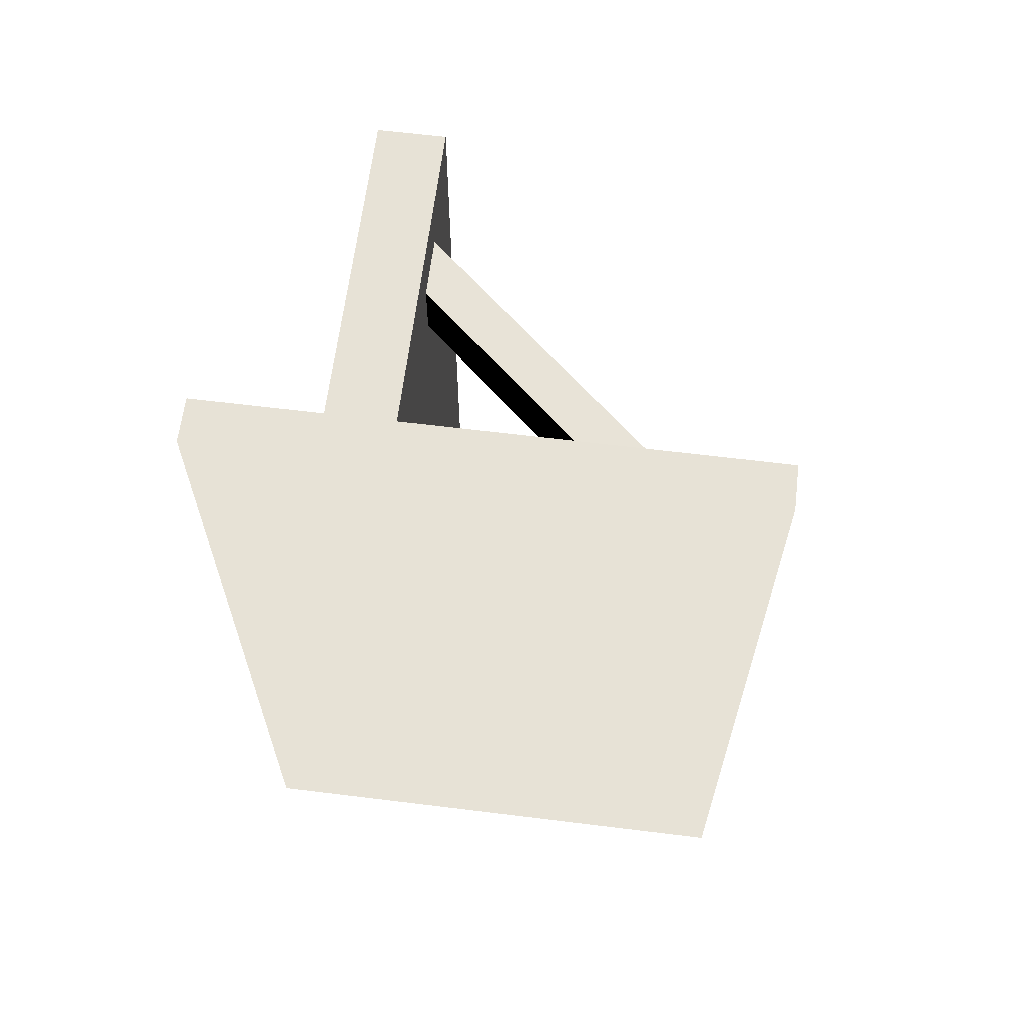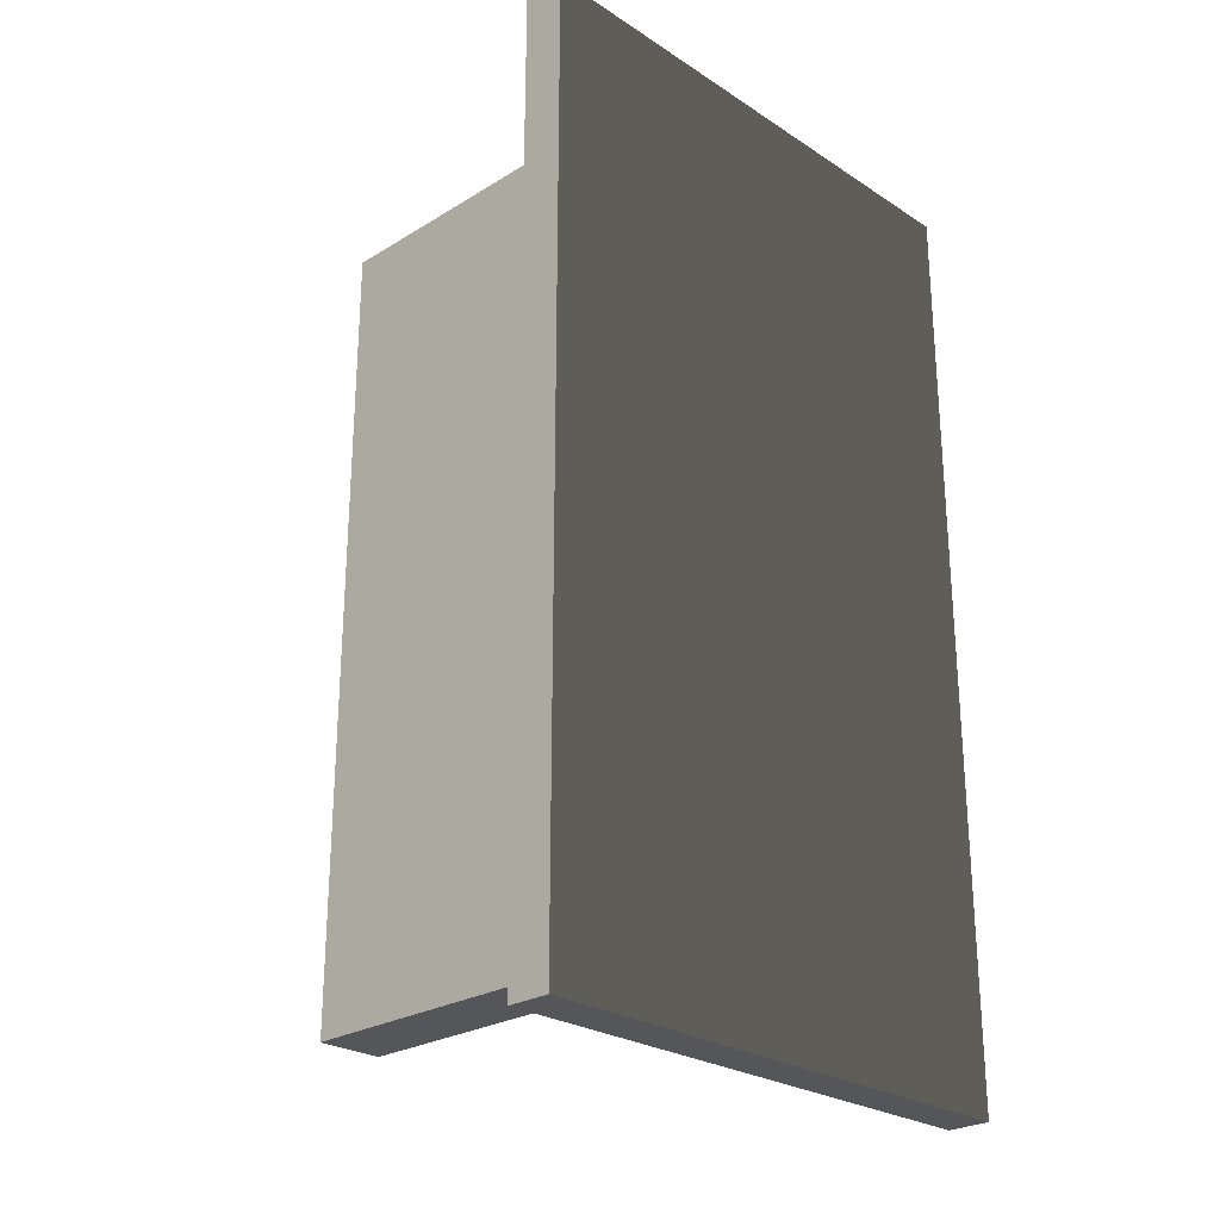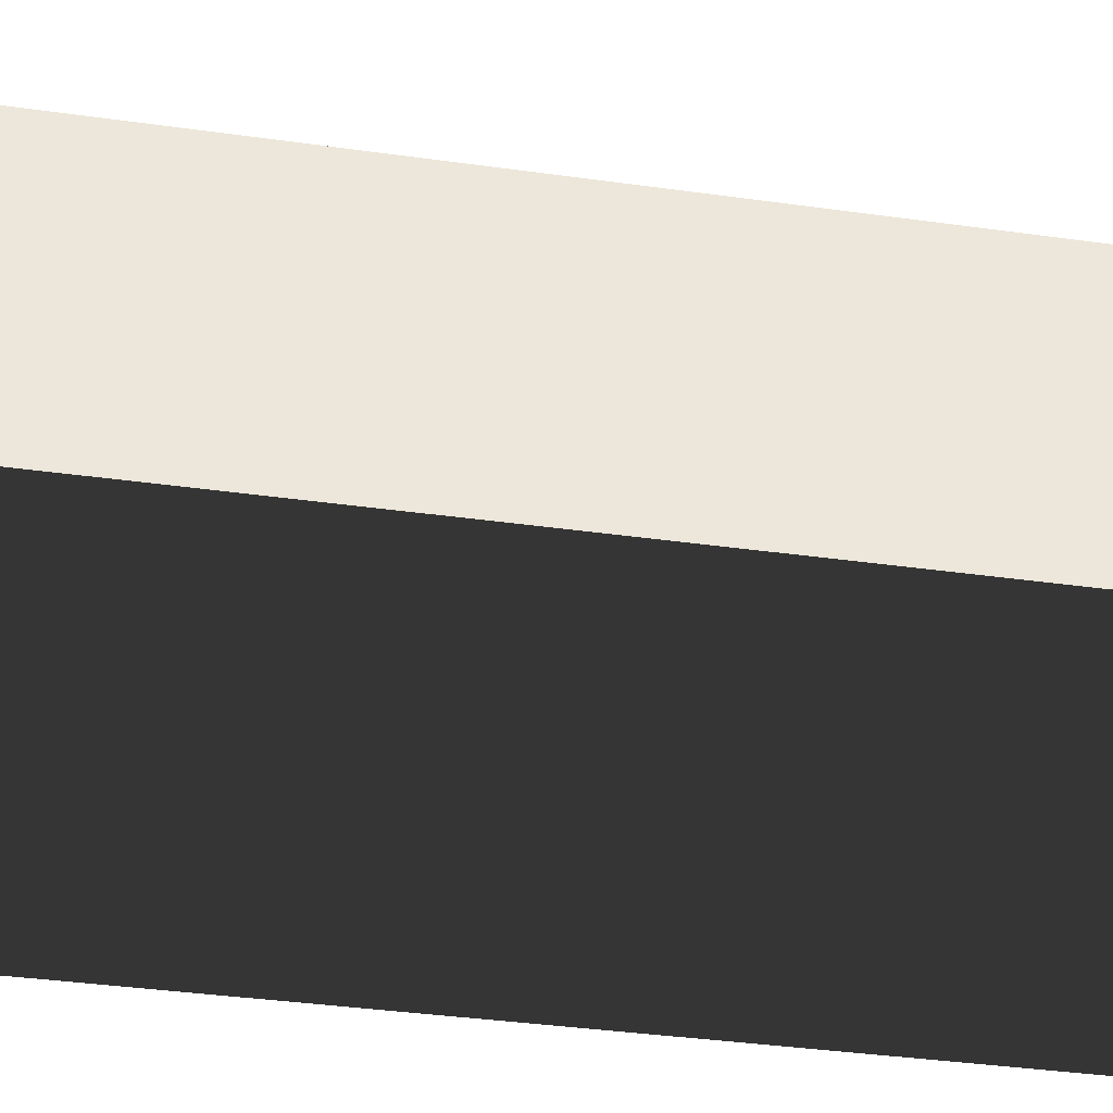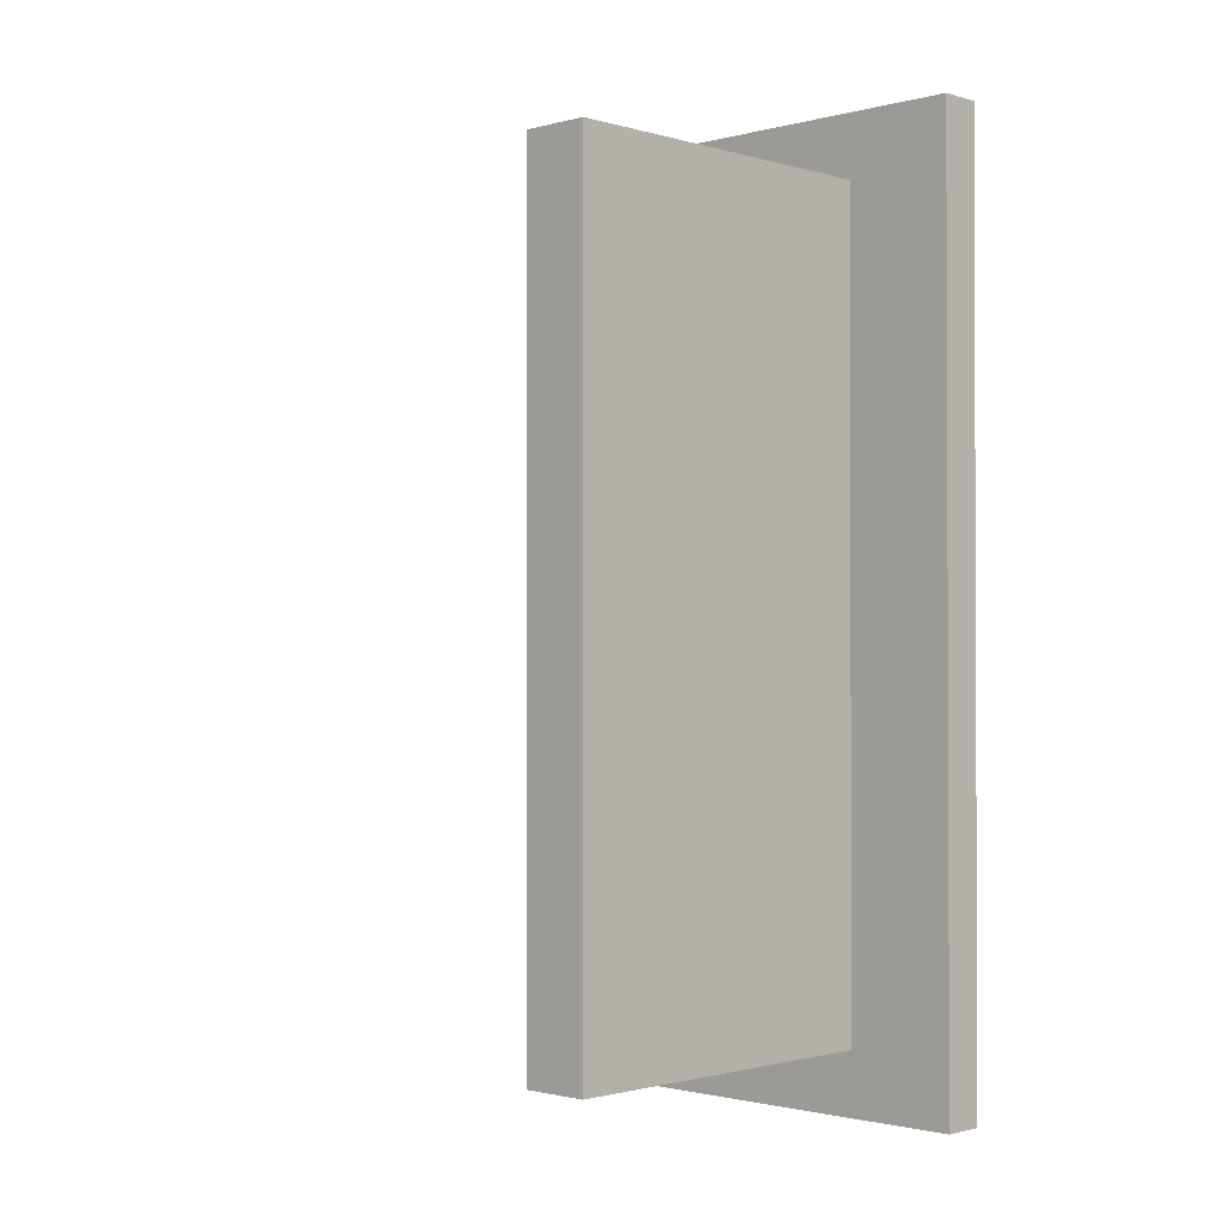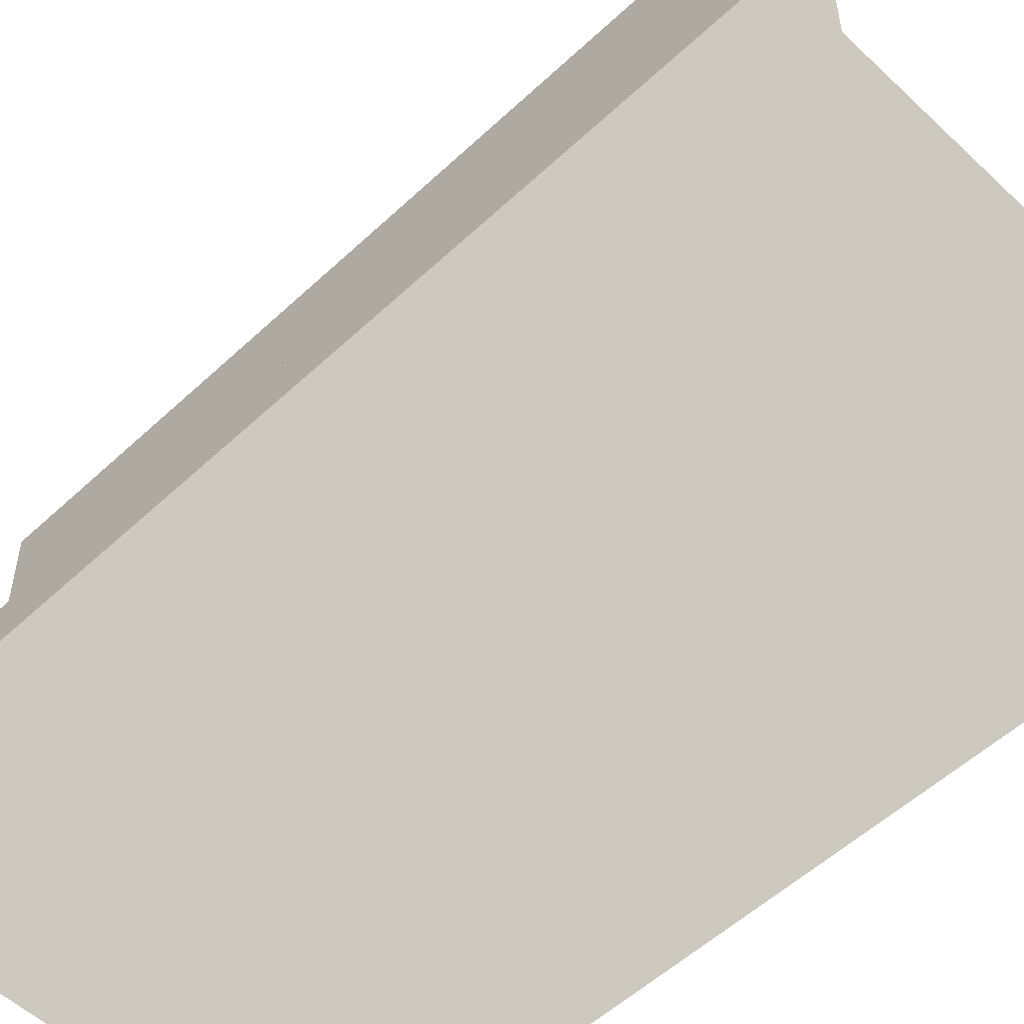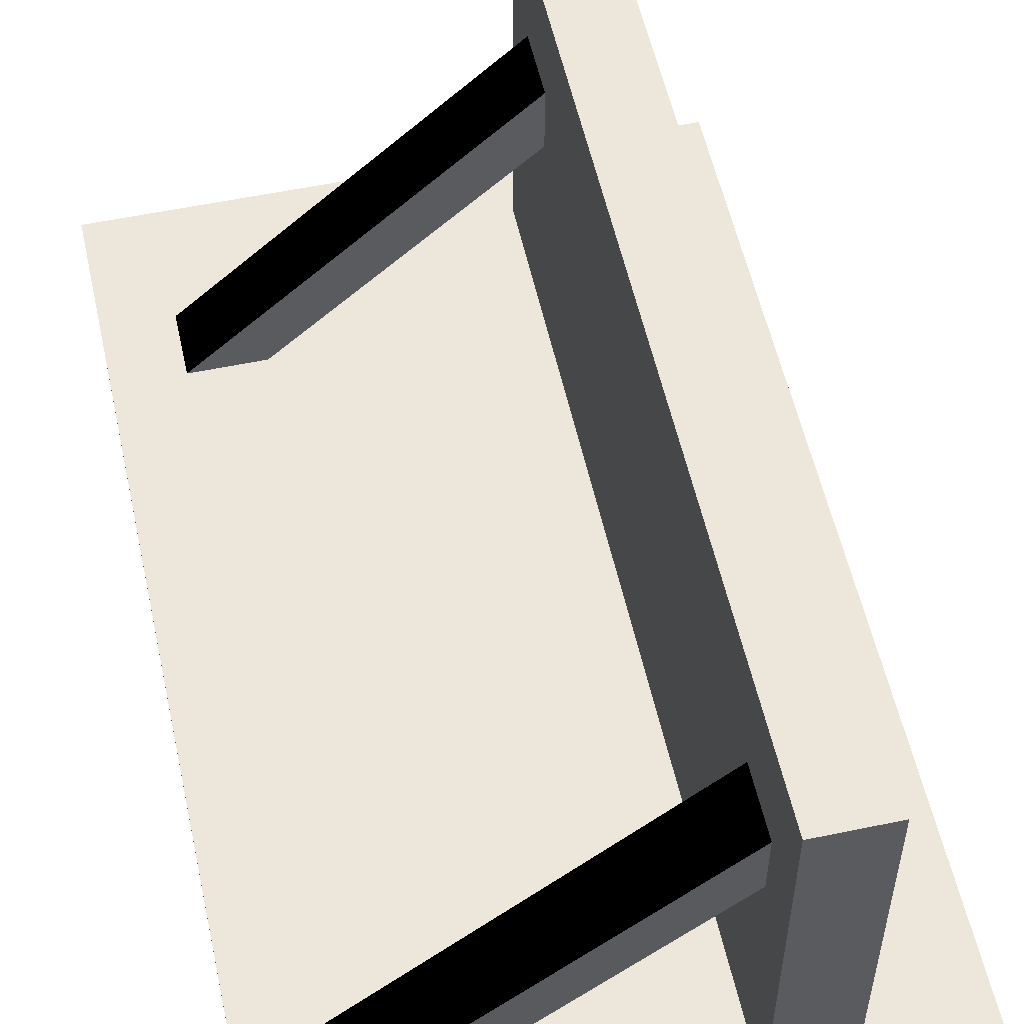
<metadata>
{"format":"obj","ext":"obj","renderer":"f3d","projection":"perspective","resolution":1024,"background":"white","views":[{"elev":63.6,"azim":7.1,"up":"+Z"},{"elev":-25.8,"azim":-45.8,"up":"+Z"},{"elev":-38.9,"azim":-99.9,"up":"+Y"},{"elev":-1.3,"azim":-136.1,"up":"+Z"},{"elev":-53.9,"azim":-45.1,"up":"+Y"},{"elev":55.5,"azim":167.6,"up":"+Y"}]}
</metadata>
<code>
g Sign_06
v 0.7841 0.2407 -1.679
v -0.515 1.405 -1.679
v -0.515 1.742 -1.679
v 1.162 0.2407 -1.679
v 1.162 0.2407 -1.679
v -0.515 1.742 -1.679
v -0.515 1.747 -2.021
v 1.162 0.2407 -2.021
v 0.7841 0.2407 -2.021
v -0.515 1.405 -2.021
v -0.515 1.405 -1.679
v 0.7841 0.2407 -1.679
v -0.515 1.405 -2.021
v 0.7841 0.2407 -2.021
v 1.162 0.2407 -2.021
v -0.515 1.747 -2.021
v 0.7841 0.2407 2.006
v -0.515 1.405 2.006
v -0.515 1.742 2.006
v 1.162 0.2407 2.006
v 1.162 0.2407 2.006
v -0.515 1.742 2.006
v -0.515 1.747 1.664
v 1.162 0.2407 1.664
v 0.7841 0.2407 1.664
v -0.515 1.405 1.664
v -0.515 1.405 2.006
v 0.7841 0.2407 2.006
v -0.515 1.405 1.664
v 0.7841 0.2407 1.664
v 1.162 0.2407 1.664
v -0.515 1.747 1.664
v -0.8876 0.2407 2.29
v -0.8876 2.244 2.29
v -0.5098 2.244 2.29
v -0.5098 0.2407 2.29
v -0.8876 2.244 2.29
v -0.8876 2.244 -2.29
v -0.5098 2.244 -2.29
v -0.5098 2.244 2.29
v -0.8876 2.244 -2.29
v -0.8876 0.2407 -2.29
v -0.5098 0.2407 -2.29
v -0.5098 2.244 -2.29
v -0.5098 0.2407 2.29
v -0.5098 2.244 2.29
v -0.5098 2.244 -2.29
v -0.5098 0.2407 -2.29
v -0.8876 0.2407 -2.29
v -0.8876 2.244 -2.29
v -0.8876 2.244 2.29
v -0.8876 0.2407 2.29
v -1.514 -0.002588 2.647
v -1.514 0.2407 2.647
v 1.514 0.2407 2.647
v 1.514 -0.002588 2.647
v -1.514 -0.002588 -2.647
v 1.514 -0.002588 -2.647
v -1.514 0.2407 2.647
v -1.514 0.2407 -2.647
v 1.514 0.2407 -2.647
v 1.514 0.2407 2.647
v -1.514 0.2407 -2.647
v -1.514 -0.002588 -2.647
v 1.514 -0.002588 -2.647
v 1.514 0.2407 -2.647
v 1.514 -0.002588 2.647
v 1.514 0.2407 2.647
v 1.514 0.2407 -2.647
v 1.514 -0.002588 -2.647
v -1.514 -0.002588 -2.647
v -1.514 0.2407 -2.647
v -1.514 0.2407 2.647
v -1.514 -0.002588 2.647
f 3 2 1
f 4 3 1
f 7 6 5
f 8 7 5
f 11 10 9
f 12 11 9
f 15 14 13
f 16 15 13
f 19 18 17
f 20 19 17
f 23 22 21
f 24 23 21
f 27 26 25
f 28 27 25
f 31 30 29
f 32 31 29
f 35 34 33
f 36 35 33
f 39 38 37
f 40 39 37
f 43 42 41
f 44 43 41
f 47 46 45
f 48 47 45
f 51 50 49
f 52 51 49
f 55 54 53
f 56 55 53
f 56 53 57
f 58 56 57
f 61 60 59
f 62 61 59
f 65 64 63
f 66 65 63
f 69 68 67
f 70 69 67
f 73 72 71
f 74 73 71

</code>
